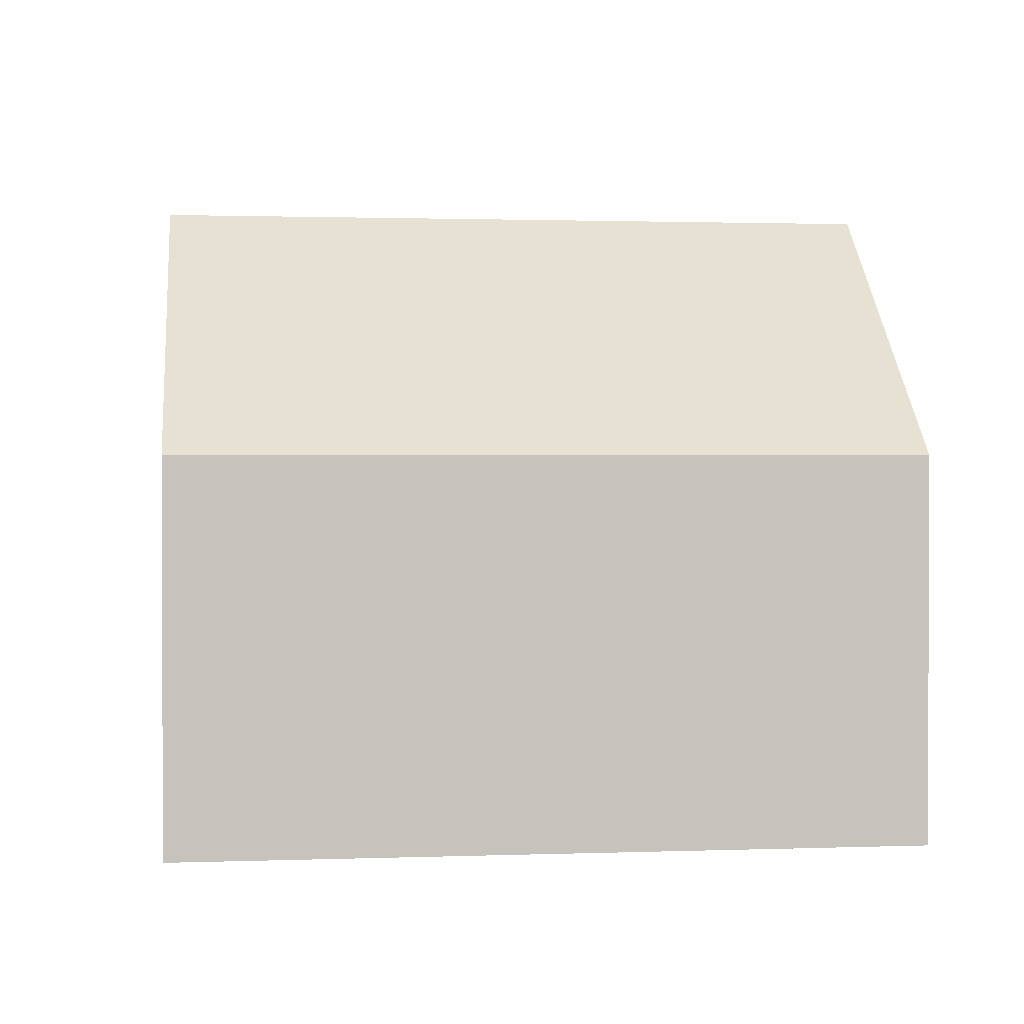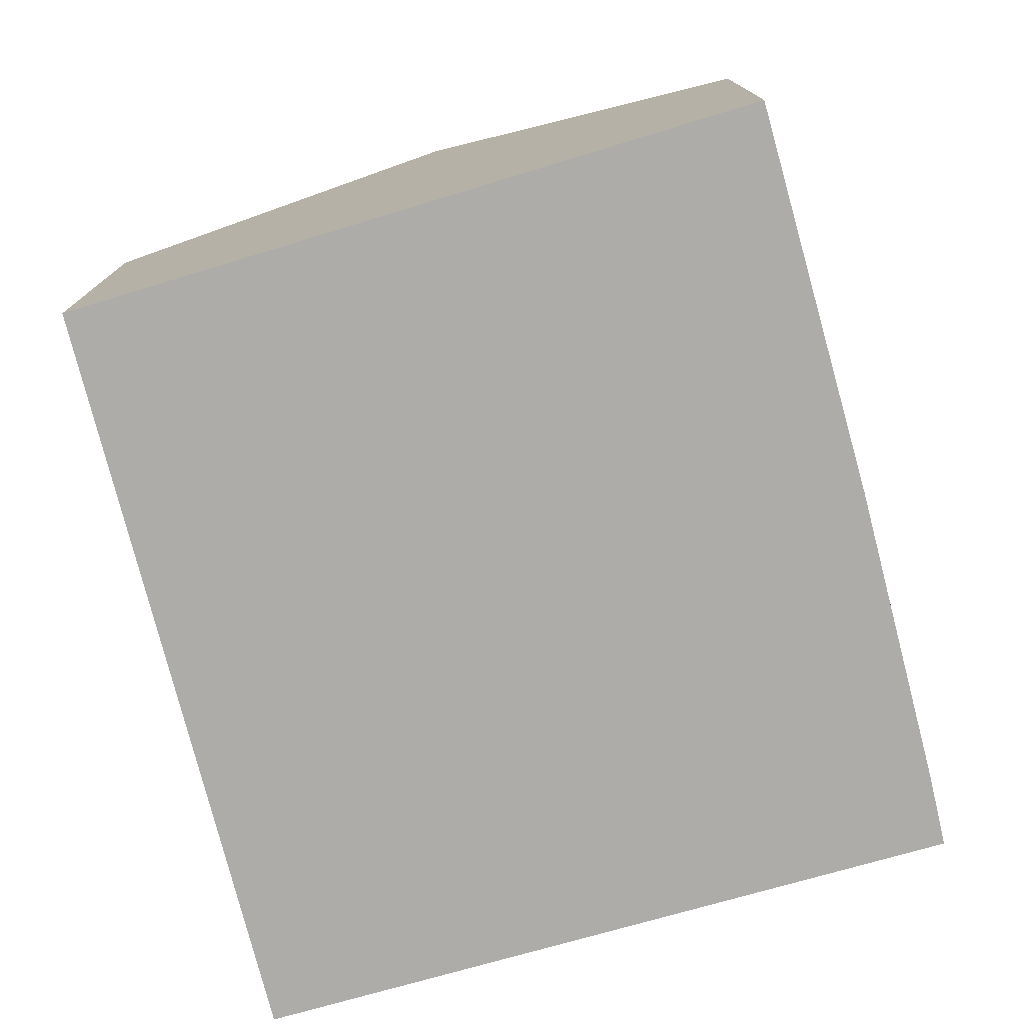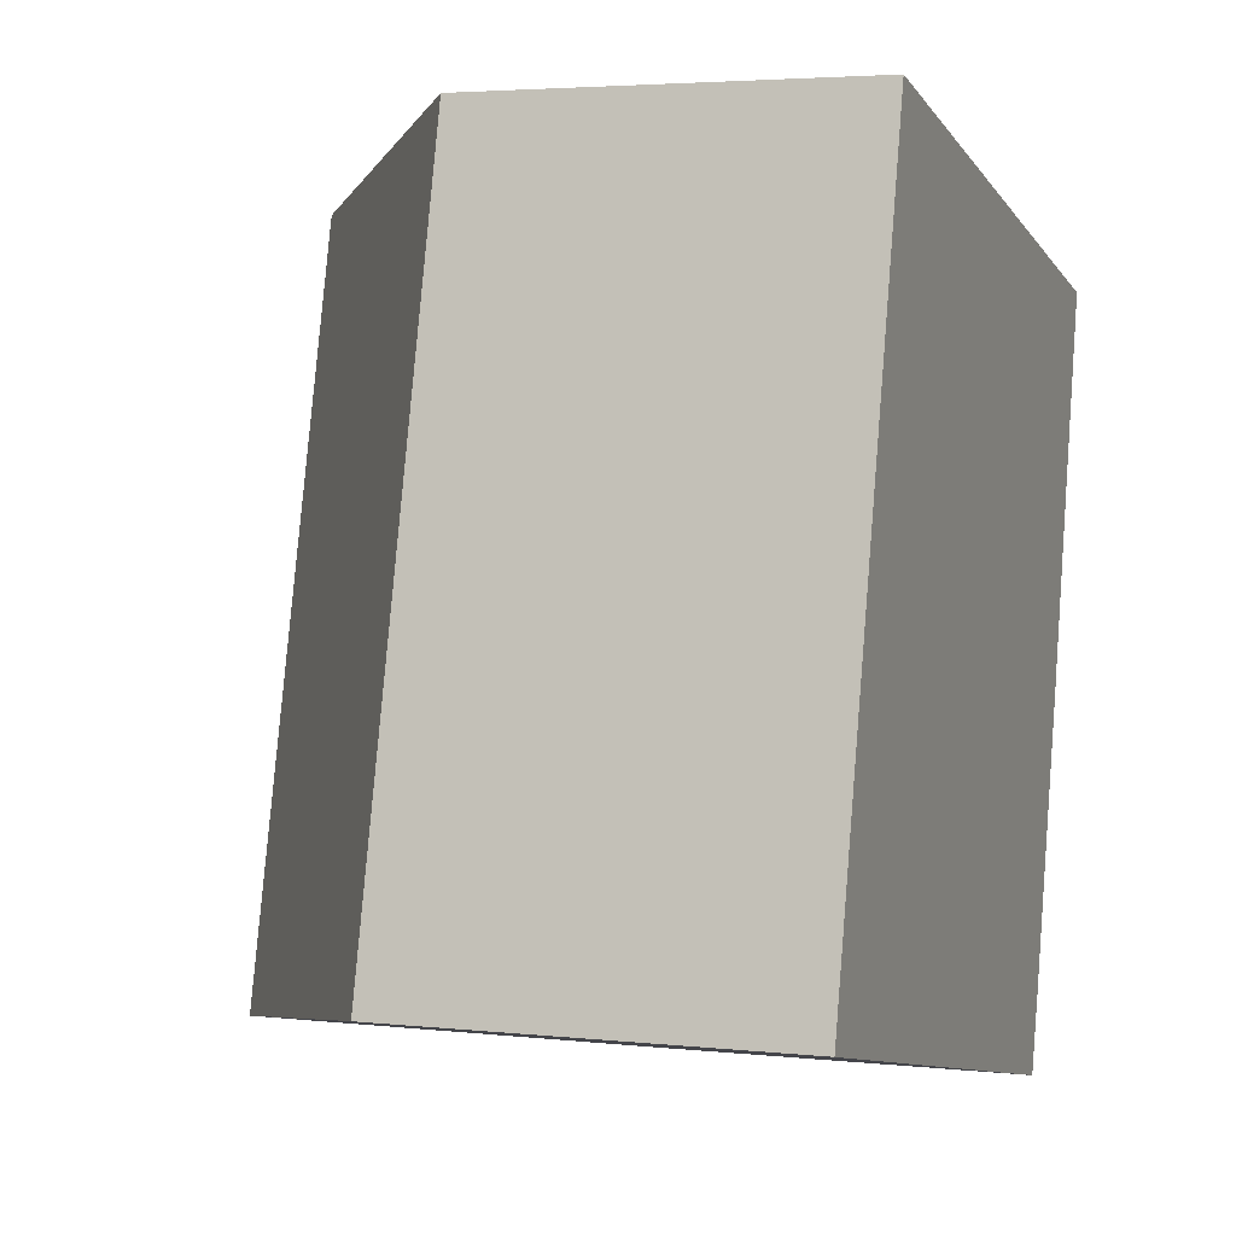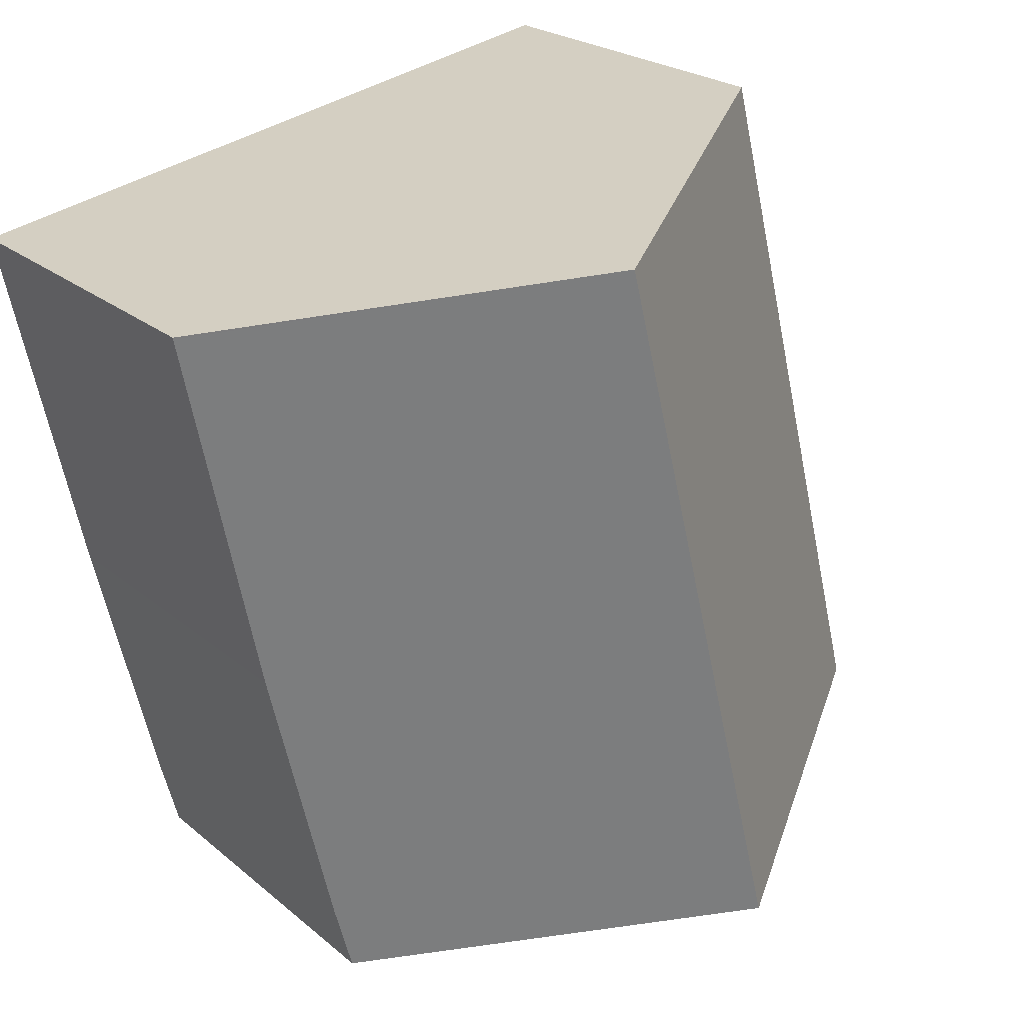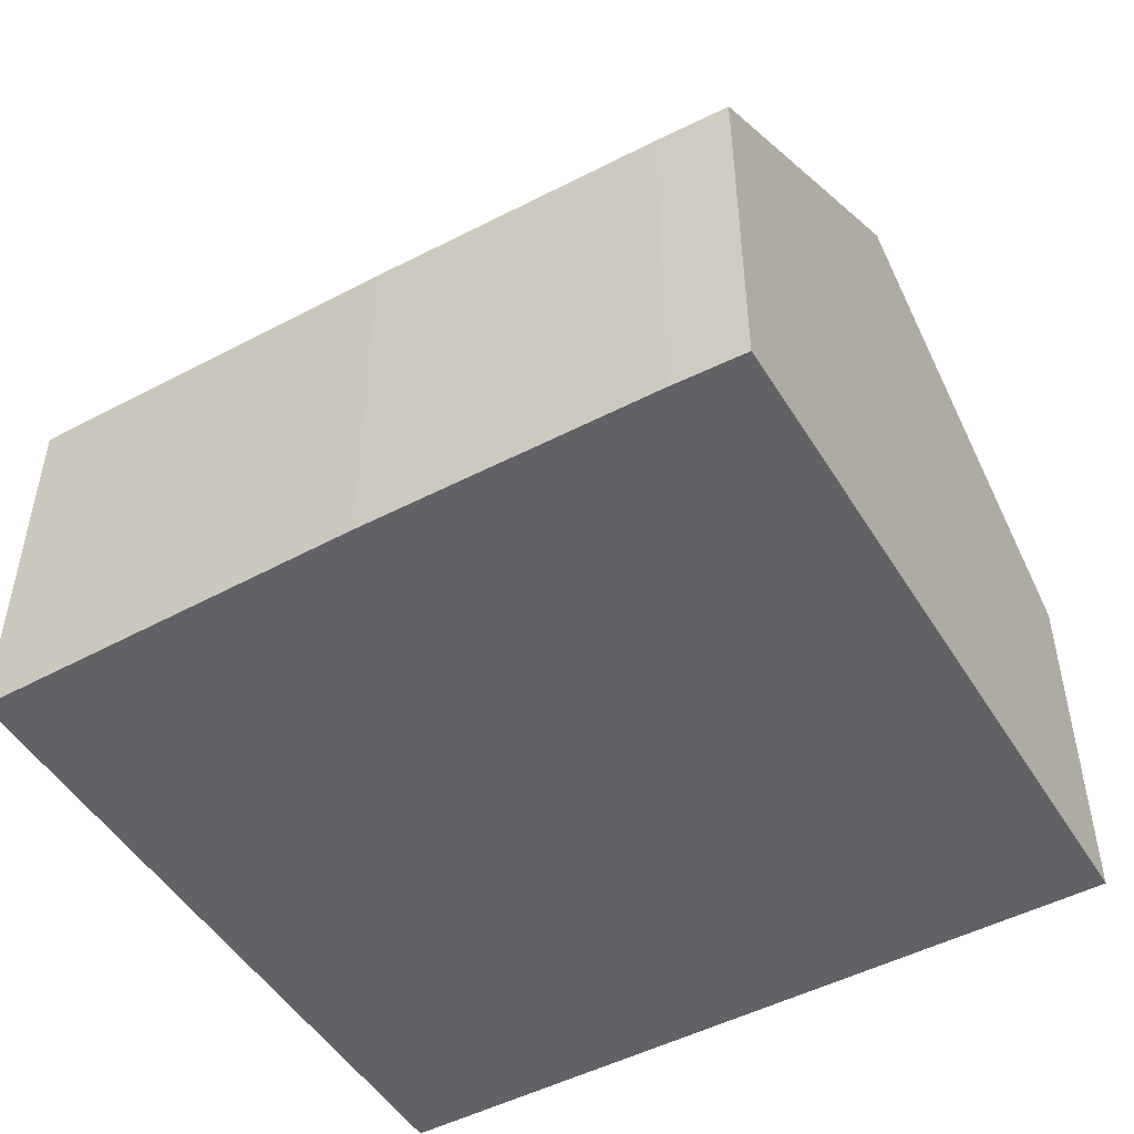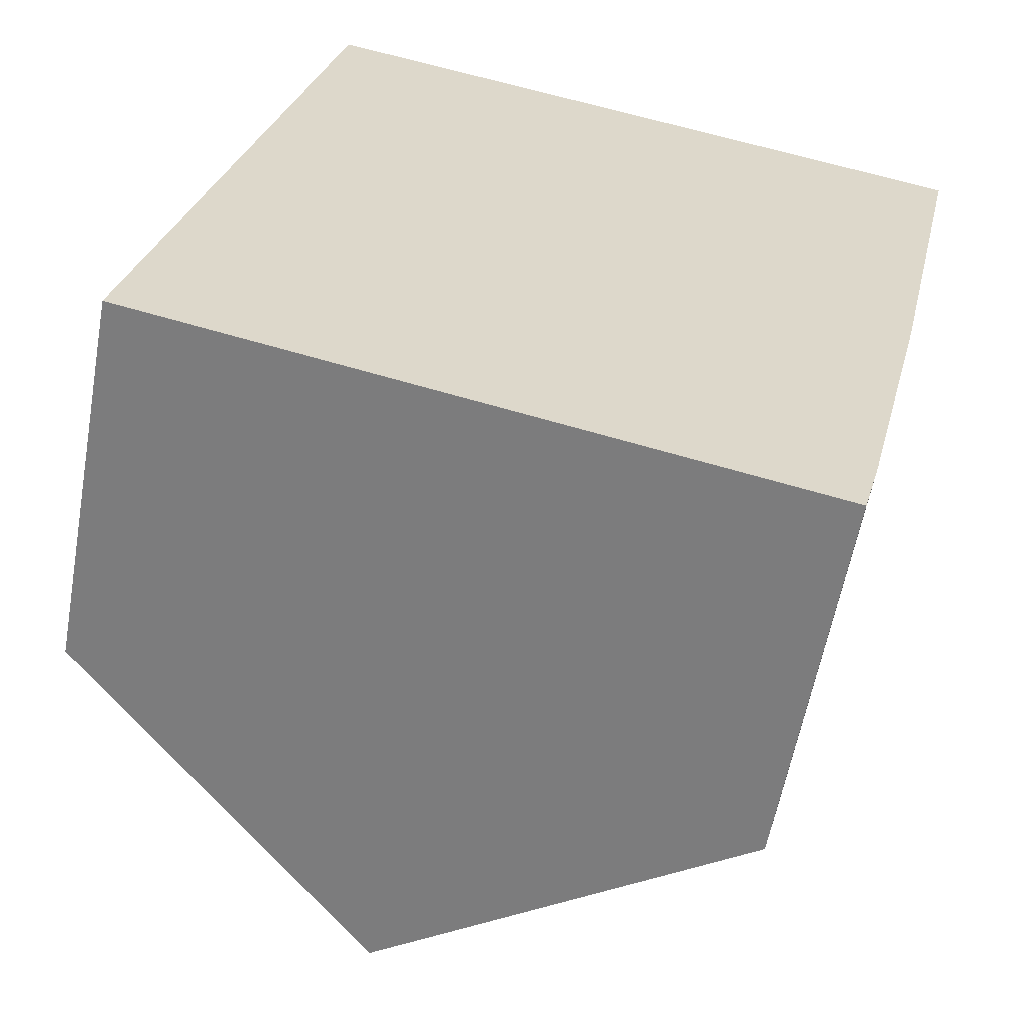
<metadata>
{"format":"obj","ext":"obj","renderer":"f3d","projection":"perspective","resolution":1024,"background":"white","views":[{"elev":1.3,"azim":-83.9,"up":"+Y"},{"elev":-77.0,"azim":28.4,"up":"+Y"},{"elev":3.7,"azim":-70.1,"up":"+Z"},{"elev":22.7,"azim":144.5,"up":"+Z"},{"elev":-50.6,"azim":133.3,"up":"+Y"},{"elev":-58.8,"azim":-10.2,"up":"+Z"}]}
</metadata>
<code>
v  5.441 10.28 -1.224
v  11.2 6.11 -1.313
v  10.89 6.128 -2.449
v  12.34 6.121 3.289
v  8.356 10.28 10.43
v  13.69 6.231 9.304
v  11.98 7.531 9.688
v  13.7 6.232 9.337
v  2.889 6.135 11.55
v  0 6.135 3.757e-16
v  0 0 0
v  2.889 -7.074e-16 11.55
v  8.356 -6.387e-16 10.43
v  11.98 -5.932e-16 9.688
v  13.7 -5.717e-16 9.337
v  12.34 -2.014e-16 3.289
v  13.69 -5.697e-16 9.304
v  11.2 8.04e-17 -1.313
v  10.89 1.5e-16 -2.449
v  5.441 7.495e-17 -1.224
g defaultobject
f 1 2 3
f 2 1 4
f 4 1 5
f 4 5 6
f 6 5 7
f 6 7 8
f 9 1 10
f 1 9 5
f 11 9 10
f 9 11 12
f 12 5 9
f 5 12 7
f 7 12 13
f 7 13 8
f 8 13 14
f 8 14 15
f 15 6 8
f 6 15 4
f 4 15 16
f 16 15 17
f 16 2 4
f 2 16 18
f 2 19 3
f 19 2 18
f 3 10 1
f 10 3 11
f 11 3 20
f 20 3 19
f 14 17 15
f 17 14 16
f 16 14 13
f 16 13 12
f 16 12 18
f 18 12 11
f 18 11 19
f 19 11 20

</code>
